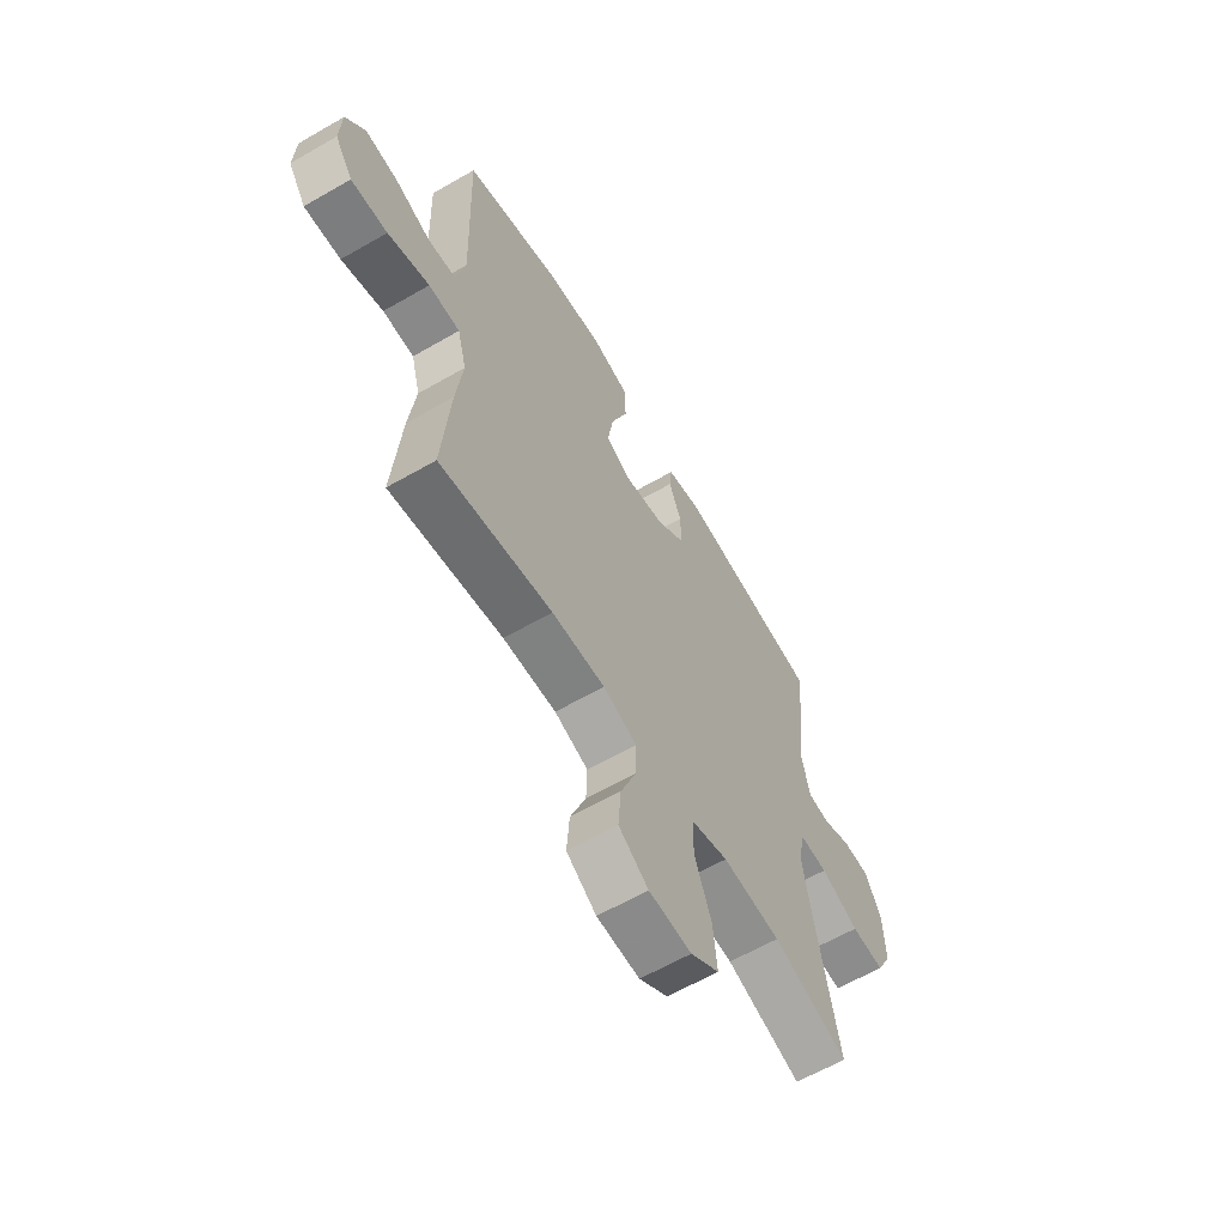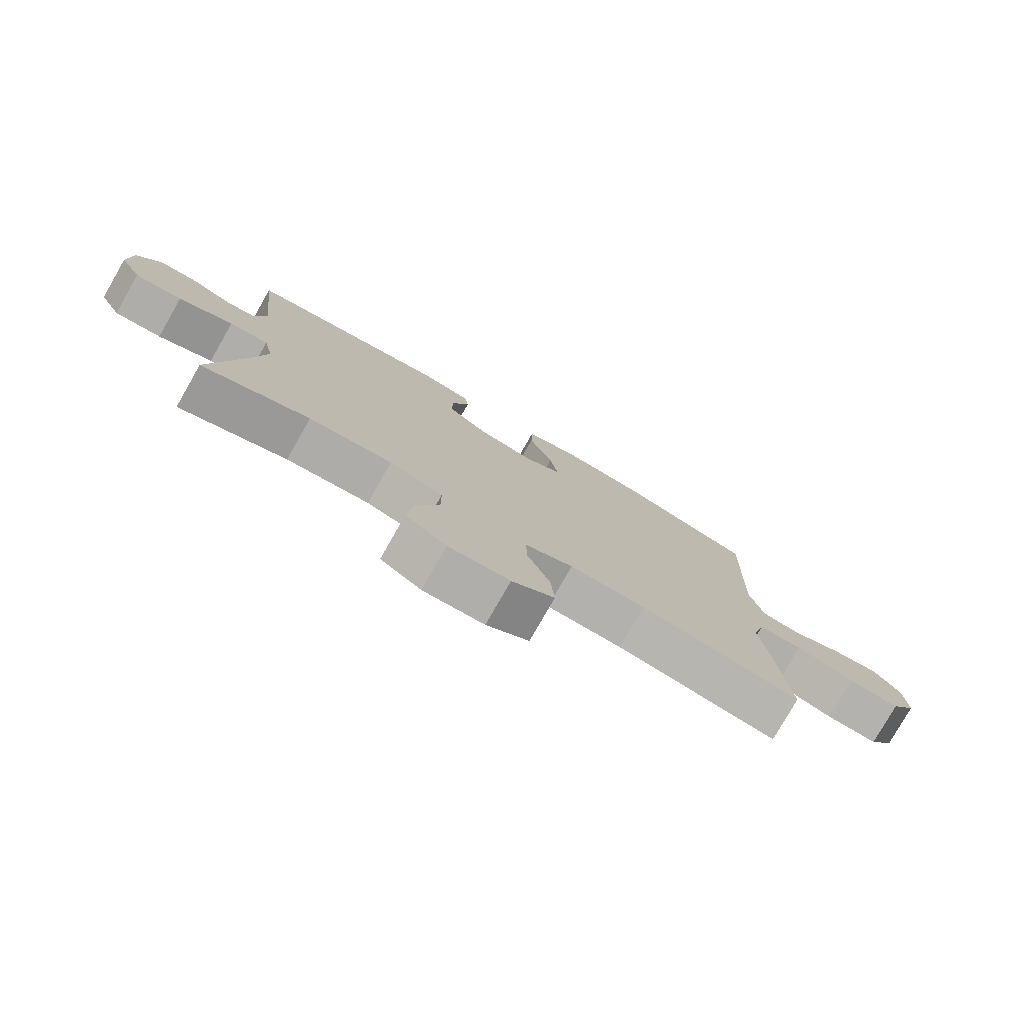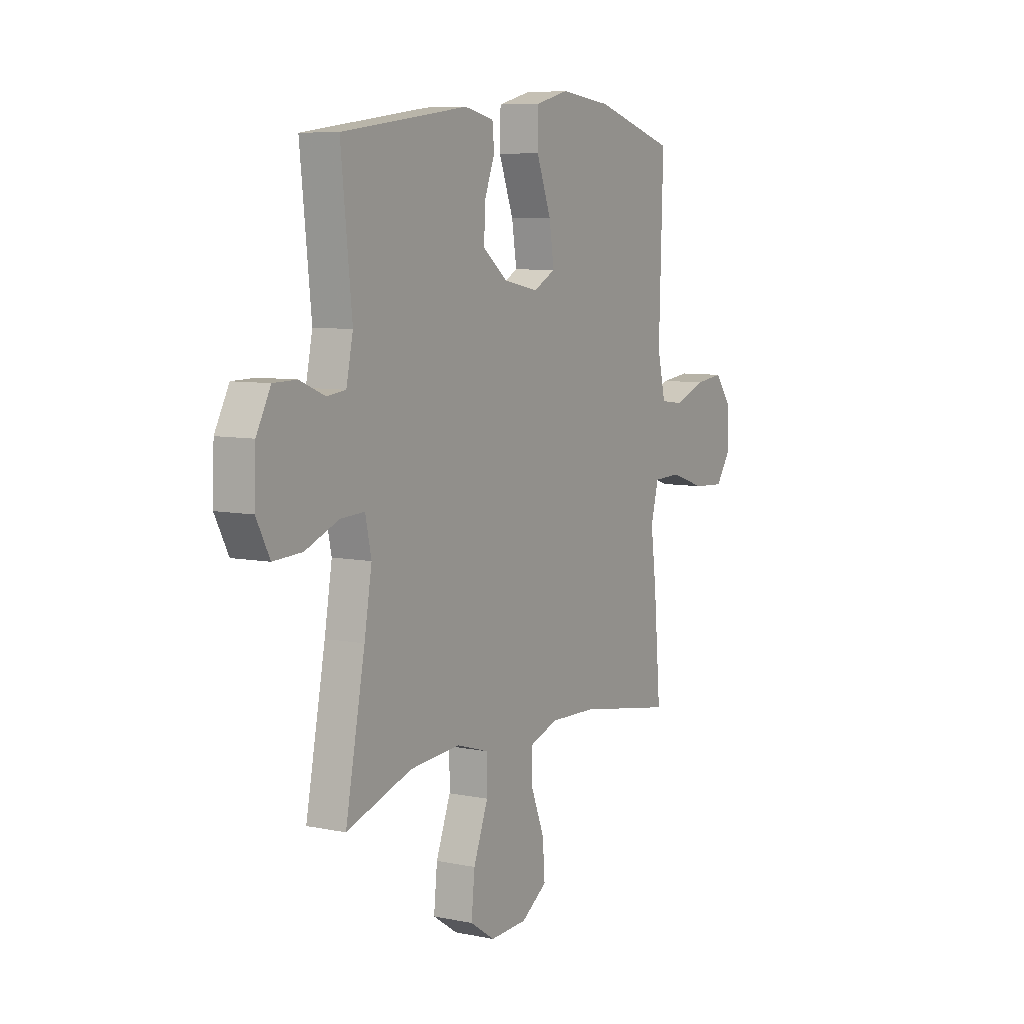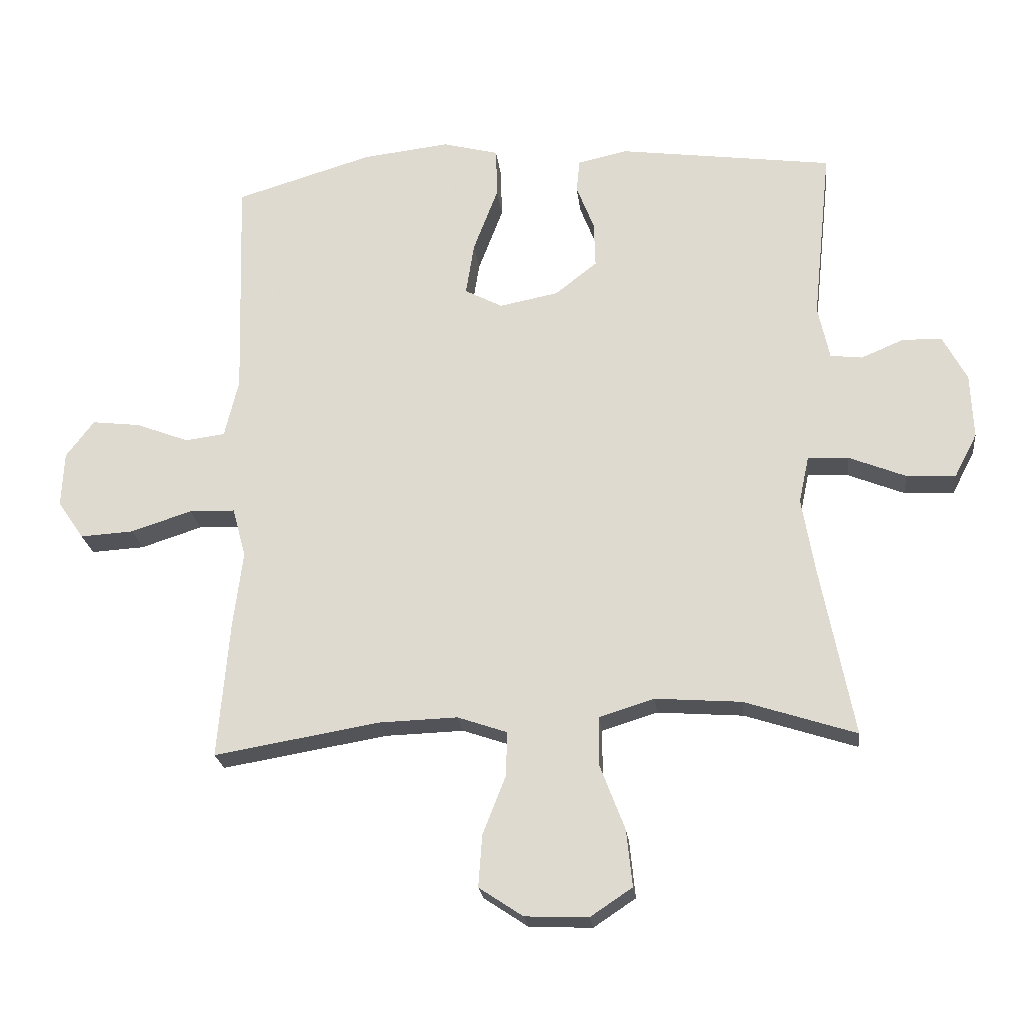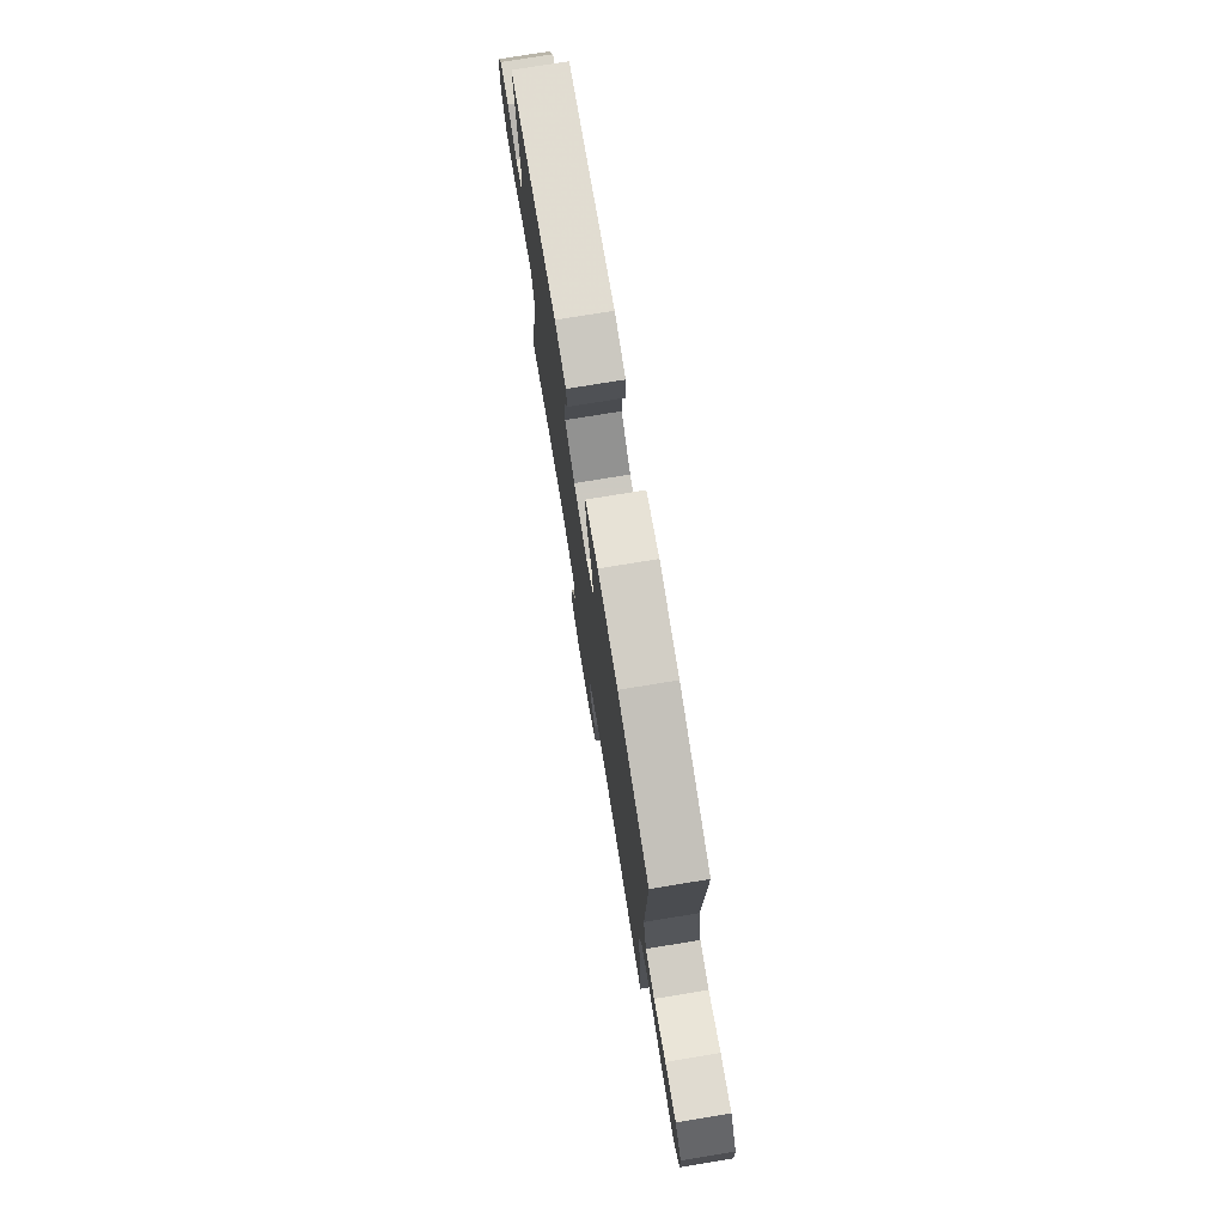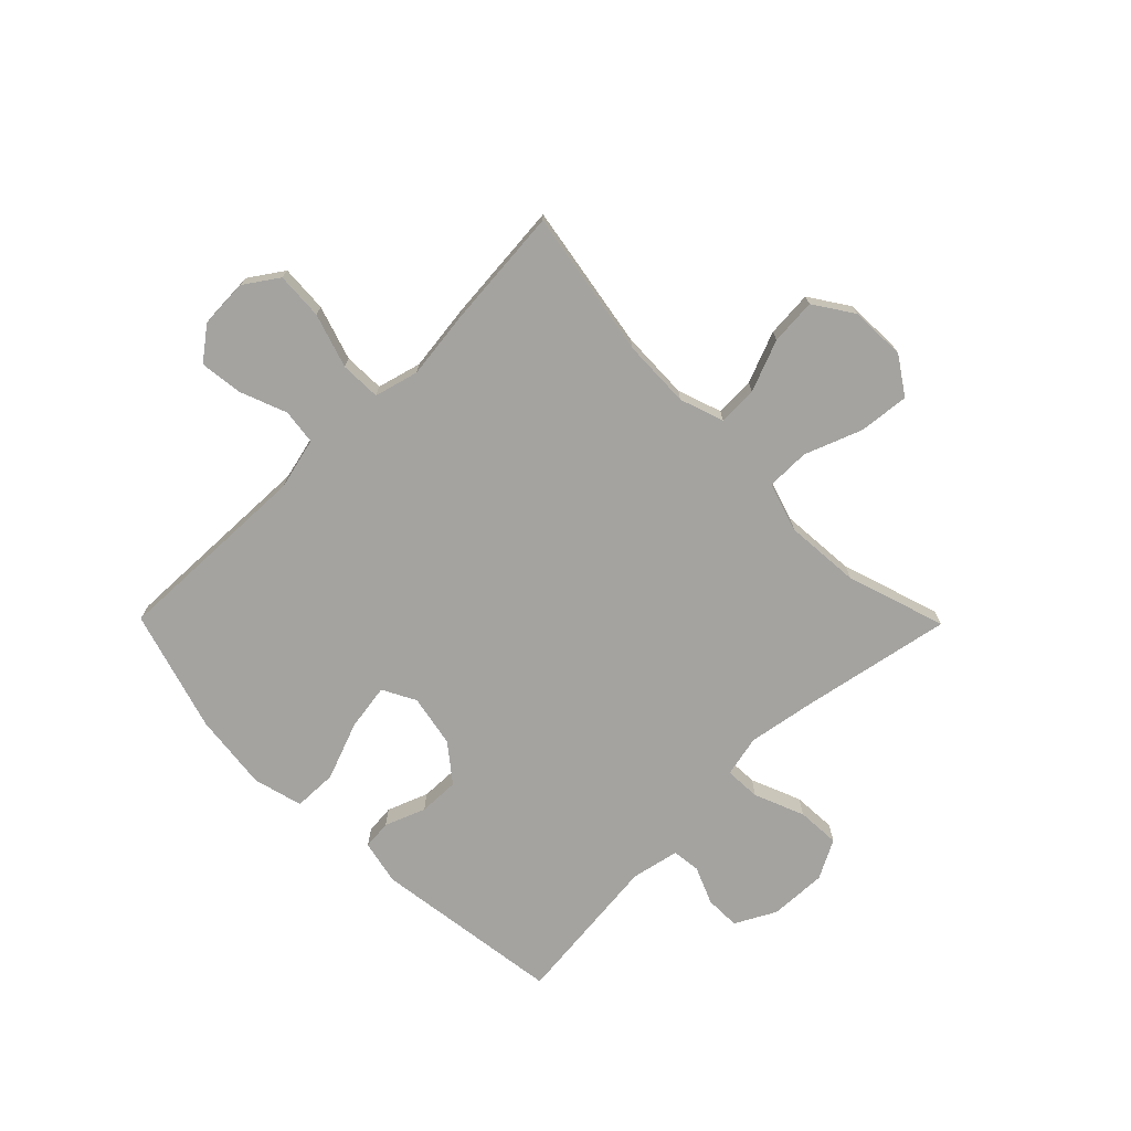
<metadata>
{"format":"obj","ext":"obj","renderer":"f3d","projection":"perspective","resolution":1024,"background":"white","views":[{"elev":-61.8,"azim":120.4,"up":"+Z"},{"elev":-78.6,"azim":-29.8,"up":"+Z"},{"elev":7.4,"azim":-59.7,"up":"+Z"},{"elev":-22.6,"azim":-173.5,"up":"+Z"},{"elev":76.2,"azim":80.7,"up":"+Z"},{"elev":-72.8,"azim":134.6,"up":"+Y"}]}
</metadata>
<code>
v 0.5 0.07 0.5
v 0.489 0.07 0.144
v 0.511 0.07 0.052
v 0.574 0.07 0.044
v 0.657 0.07 0.076
v 0.733 0.07 0.085
v 0.777 0.07 0.027
v 0.781 0.07 -0.06
v 0.74 0.07 -0.12
v 0.656 0.07 -0.115
v 0.56 0.07 -0.084
v 0.488 0.07 -0.086
v 0.467 0.07 -0.164
v 0.482 0.07 -0.284
v 0.5 0.07 -0.5
v 0.24 0.07 -0.456
v 0.117 0.07 -0.452
v 0.039 0.07 -0.479
v 0.041 0.07 -0.549
v 0.077 0.07 -0.64
v 0.083 0.07 -0.722
v 0.014 0.07 -0.768
v -0.085 0.07 -0.772
v -0.151 0.07 -0.728
v -0.142 0.07 -0.639
v -0.103 0.07 -0.537
v -0.103 0.07 -0.46
v -0.19 0.07 -0.433
v -0.325 0.07 -0.443
v -0.5 0.07 -0.5
v -0.448 0.07 -0.231
v -0.428 0.07 -0.113
v -0.444 0.07 -0.039
v -0.508 0.07 -0.042
v -0.597 0.07 -0.078
v -0.674 0.07 -0.082
v -0.71 0.07 -0.013
v -0.706 0.07 0.089
v -0.668 0.07 0.161
v -0.606 0.07 0.162
v -0.539 0.07 0.134
v -0.489 0.07 0.14
v -0.471 0.07 0.225
v -0.5 0.07 0.5
v -0.163 0.07 0.546
v -0.084 0.07 0.529
v -0.079 0.07 0.477
v -0.107 0.07 0.405
v -0.109 0.07 0.333
v -0.043 0.07 0.281
v 0.05 0.07 0.263
v 0.109 0.07 0.294
v 0.096 0.07 0.377
v 0.057 0.07 0.48
v 0.059 0.07 0.558
v 0.147 0.07 0.581
v 0.284 0.07 0.565
v 0.5 0 0.5
v 0.489 0 0.144
v 0.511 0 0.052
v 0.574 0 0.044
v 0.657 0 0.076
v 0.733 0 0.085
v 0.777 0 0.027
v 0.781 0 -0.06
v 0.74 0 -0.12
v 0.656 0 -0.115
v 0.56 0 -0.084
v 0.488 0 -0.086
v 0.467 0 -0.164
v 0.482 0 -0.284
v 0.5 0 -0.5
v 0.24 0 -0.456
v 0.117 0 -0.452
v 0.039 0 -0.479
v 0.041 0 -0.549
v 0.077 0 -0.64
v 0.083 0 -0.722
v 0.014 0 -0.768
v -0.085 0 -0.772
v -0.151 0 -0.728
v -0.142 0 -0.639
v -0.103 0 -0.537
v -0.103 0 -0.46
v -0.19 0 -0.433
v -0.325 0 -0.443
v -0.5 0 -0.5
v -0.448 0 -0.231
v -0.428 0 -0.113
v -0.444 0 -0.039
v -0.508 0 -0.042
v -0.597 0 -0.078
v -0.674 0 -0.082
v -0.71 0 -0.013
v -0.706 0 0.089
v -0.668 0 0.161
v -0.606 0 0.162
v -0.539 0 0.134
v -0.489 0 0.14
v -0.471 0 0.225
v -0.5 0 0.5
v -0.163 0 0.546
v -0.084 0 0.529
v -0.079 0 0.477
v -0.107 0 0.405
v -0.109 0 0.333
v -0.043 0 0.281
v 0.05 0 0.263
v 0.109 0 0.294
v 0.096 0 0.377
v 0.057 0 0.48
v 0.059 0 0.558
v 0.147 0 0.581
v 0.284 0 0.565
f 57 1 2
f 56 57 2
f 55 56 2
f 54 55 2
f 53 54 2
f 52 53 2 3
f 51 52 3
f 50 51 3
f 46 47 48
f 45 46 48
f 44 45 48
f 43 44 48
f 42 43 48 49
f 39 40 41
f 38 39 41
f 37 38 41
f 36 37 41
f 35 36 41
f 34 35 41
f 33 34 41 42
f 29 30 31
f 28 29 31 32
f 27 28 32 33
f 24 25 26
f 23 24 26
f 22 23 26
f 21 22 26
f 20 21 26
f 19 20 26
f 18 19 26 27
f 42 49 50
f 33 42 50
f 27 33 50
f 18 27 50
f 17 18 50
f 9 10 11
f 8 9 11
f 7 8 11
f 6 7 11
f 5 6 11
f 4 5 11
f 3 4 11 12
f 3 12 13
f 50 3 13
f 17 50 13
f 16 17 13
f 13 14 15 16
f 59 58 114
f 59 114 113
f 59 113 112
f 59 112 111
f 59 111 110
f 60 59 110 109
f 60 109 108
f 60 108 107
f 105 104 103
f 105 103 102
f 105 102 101
f 105 101 100
f 106 105 100 99
f 98 97 96
f 98 96 95
f 98 95 94
f 98 94 93
f 98 93 92
f 98 92 91
f 99 98 91 90
f 88 87 86
f 89 88 86 85
f 90 89 85 84
f 83 82 81
f 83 81 80
f 83 80 79
f 83 79 78
f 83 78 77
f 83 77 76
f 84 83 76 75
f 107 106 99
f 107 99 90
f 107 90 84
f 107 84 75
f 107 75 74
f 68 67 66
f 68 66 65
f 68 65 64
f 68 64 63
f 68 63 62
f 68 62 61
f 69 68 61 60
f 70 69 60
f 70 60 107
f 70 107 74
f 70 74 73
f 73 72 71 70
f 1 58 59 2
f 2 59 60 3
f 3 60 61 4
f 4 61 62 5
f 5 62 63 6
f 6 63 64 7
f 7 64 65 8
f 8 65 66 9
f 9 66 67 10
f 10 67 68 11
f 11 68 69 12
f 12 69 70 13
f 13 70 71 14
f 14 71 72 15
f 15 72 73 16
f 16 73 74 17
f 17 74 75 18
f 18 75 76 19
f 19 76 77 20
f 20 77 78 21
f 21 78 79 22
f 22 79 80 23
f 23 80 81 24
f 24 81 82 25
f 25 82 83 26
f 26 83 84 27
f 27 84 85 28
f 28 85 86 29
f 29 86 87 30
f 30 87 88 31
f 31 88 89 32
f 32 89 90 33
f 33 90 91 34
f 34 91 92 35
f 35 92 93 36
f 36 93 94 37
f 37 94 95 38
f 38 95 96 39
f 39 96 97 40
f 40 97 98 41
f 41 98 99 42
f 42 99 100 43
f 43 100 101 44
f 44 101 102 45
f 45 102 103 46
f 46 103 104 47
f 47 104 105 48
f 48 105 106 49
f 49 106 107 50
f 50 107 108 51
f 51 108 109 52
f 52 109 110 53
f 53 110 111 54
f 54 111 112 55
f 55 112 113 56
f 56 113 114 57
f 57 114 58 1

</code>
